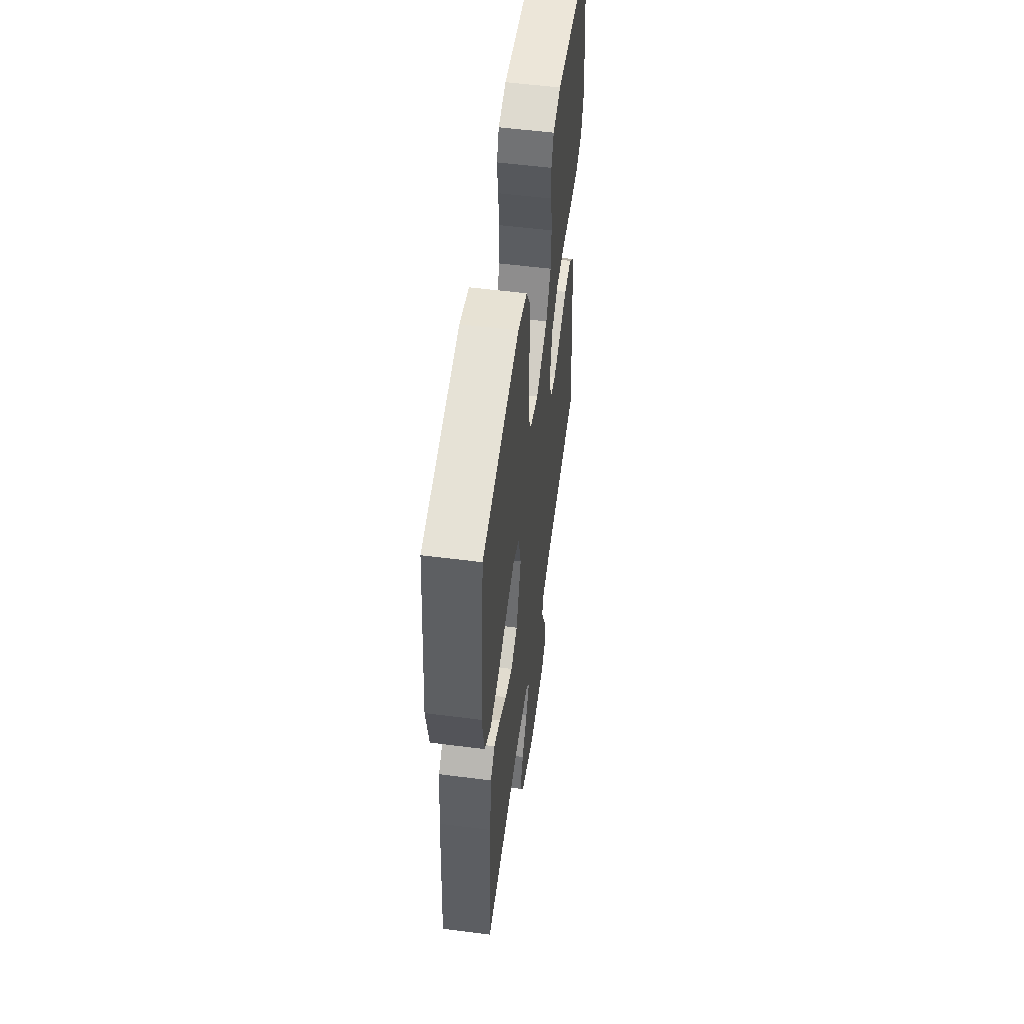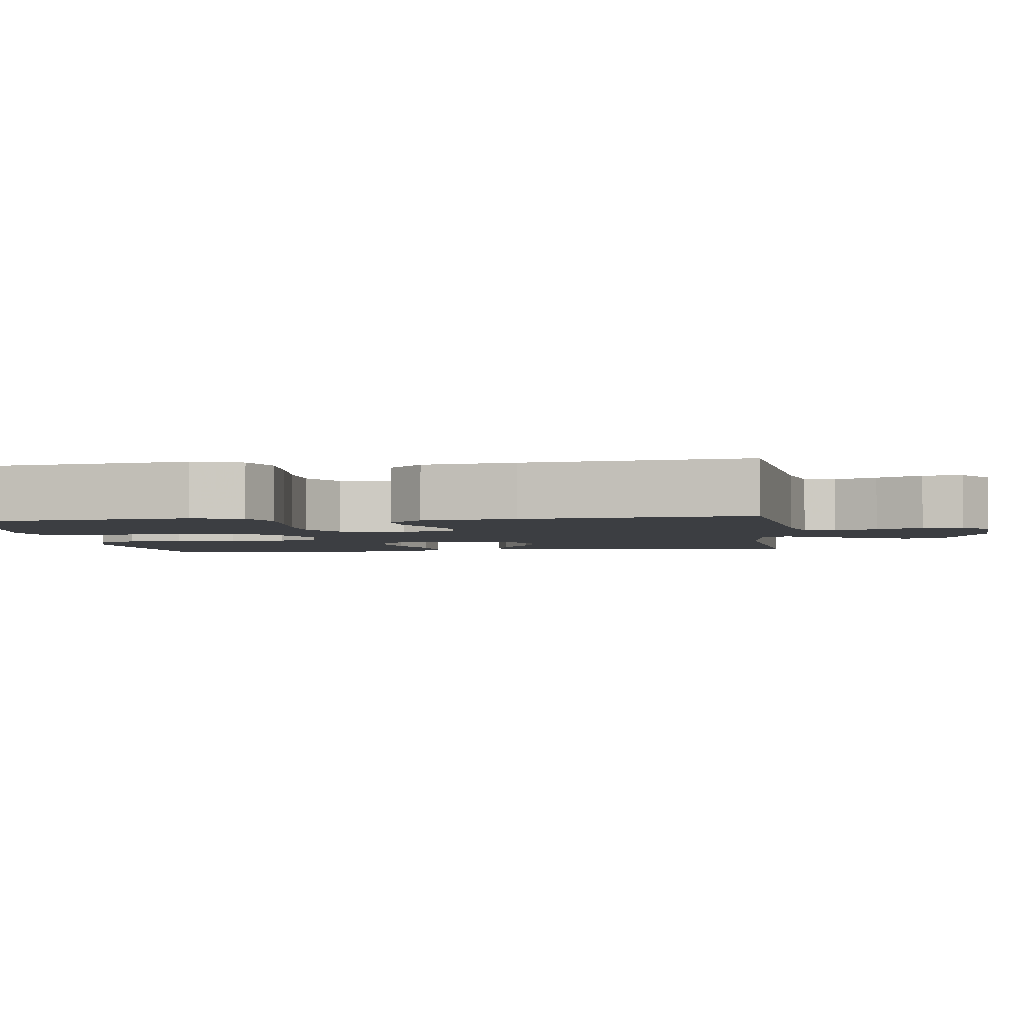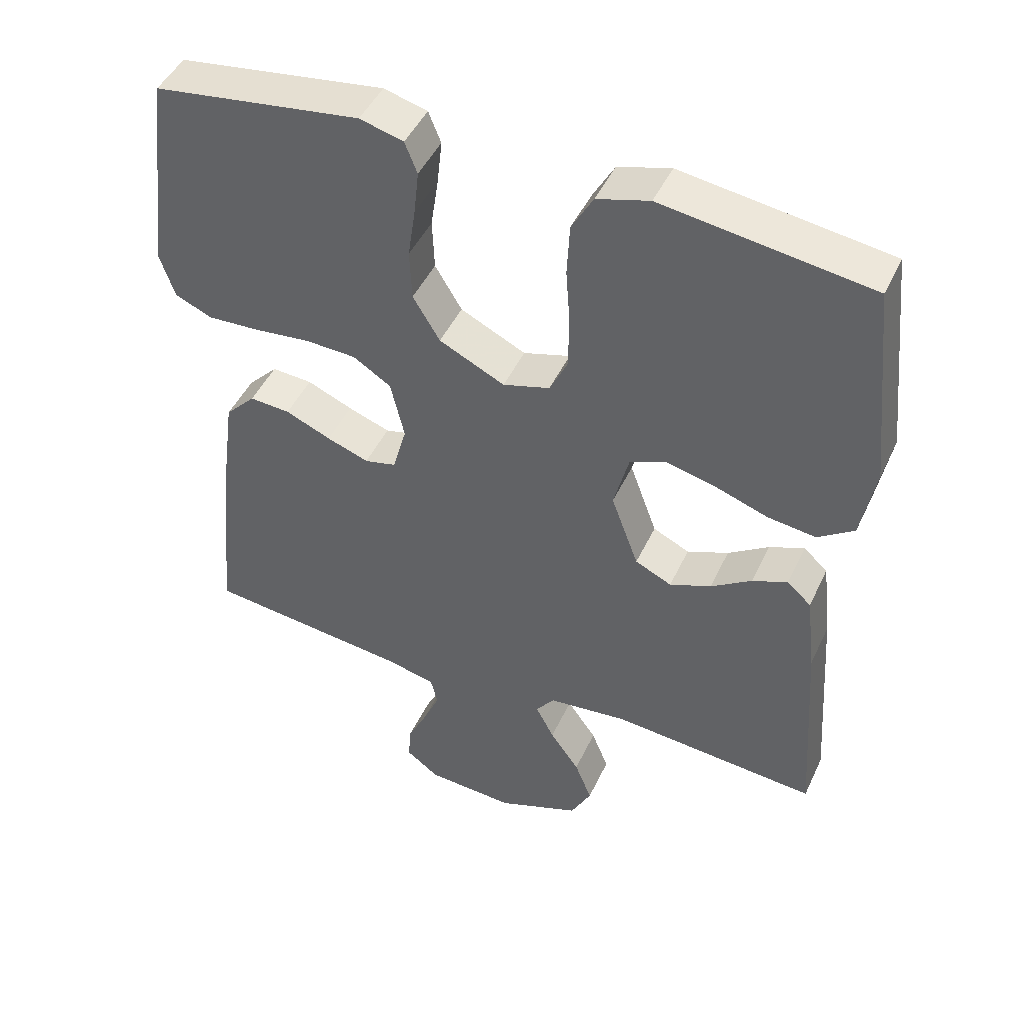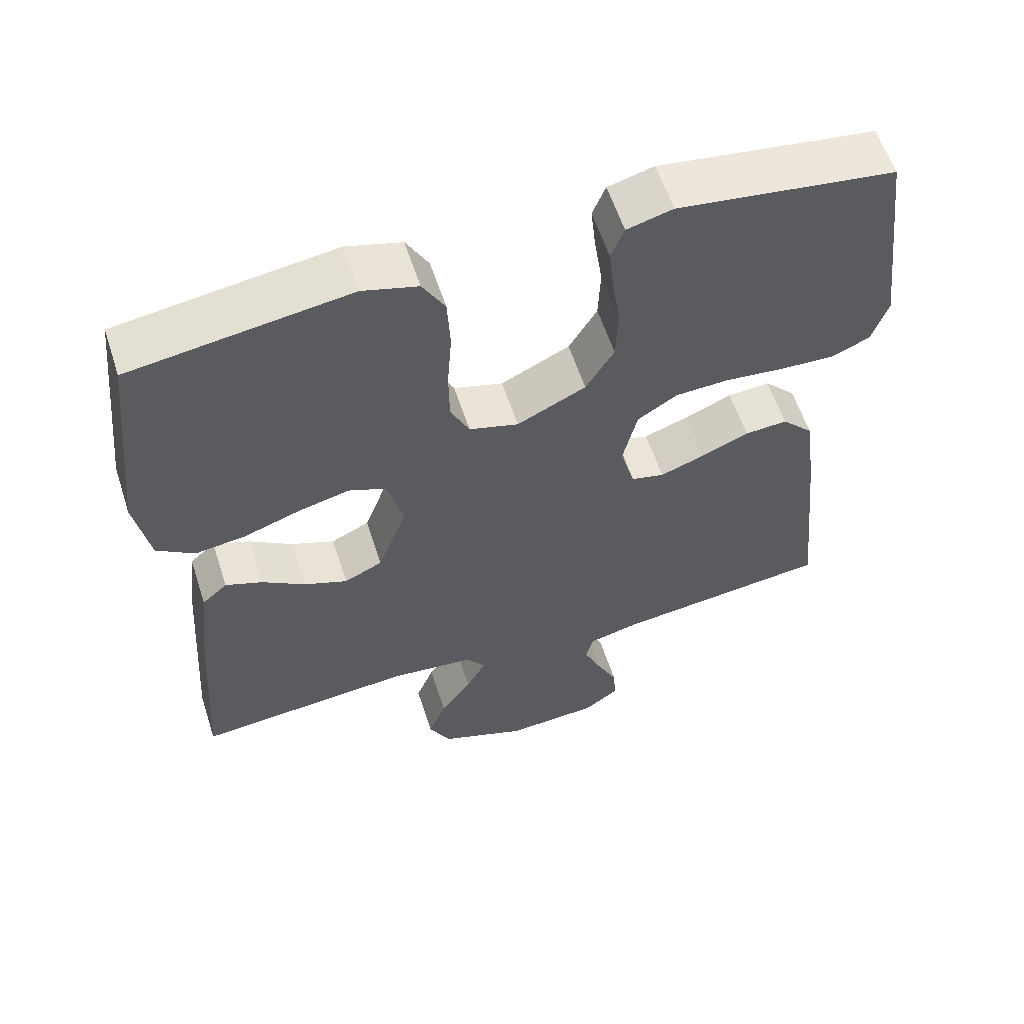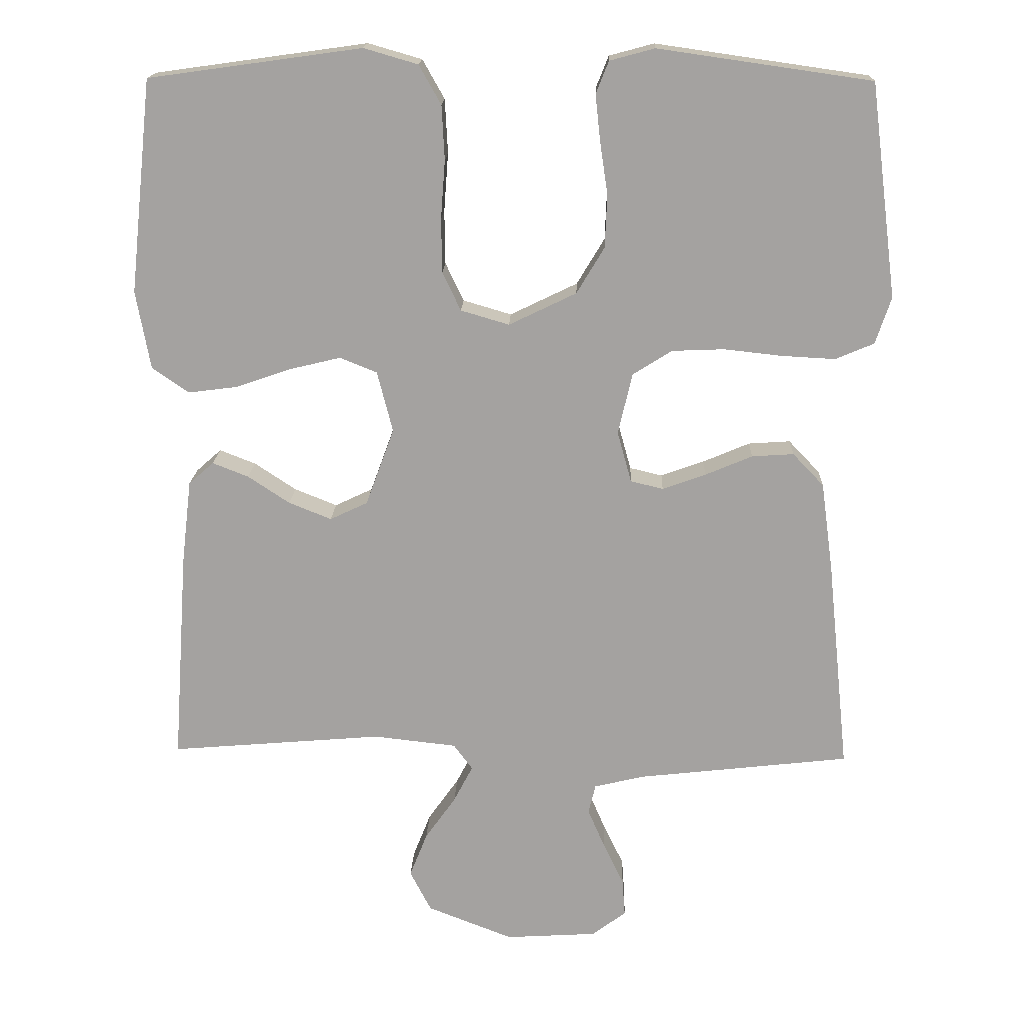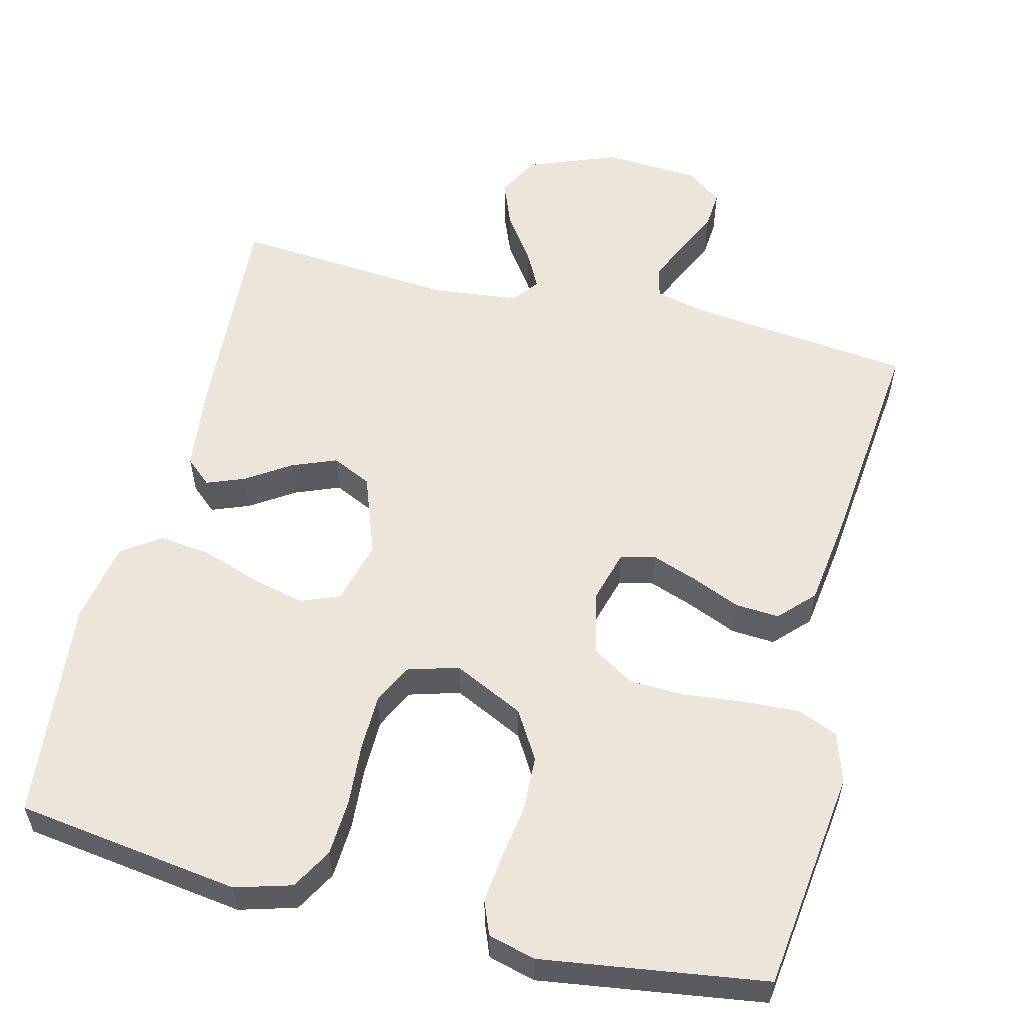
<metadata>
{"format":"obj","ext":"obj","renderer":"f3d","projection":"perspective","resolution":1024,"background":"white","views":[{"elev":55.4,"azim":-82.3,"up":"+Z"},{"elev":-3.2,"azim":97.6,"up":"+Y"},{"elev":46.6,"azim":-155.8,"up":"+Z"},{"elev":59.1,"azim":-18.0,"up":"+Z"},{"elev":17.0,"azim":2.1,"up":"+Z"},{"elev":56.3,"azim":14.0,"up":"+Y"}]}
</metadata>
<code>
v -0.5 0.07 0.5
v -0.2 0.07 0.542
v -0.124 0.07 0.52
v -0.093 0.07 0.465
v -0.089 0.07 0.389
v -0.095 0.07 0.307
v -0.094 0.07 0.231
v -0.068 0.07 0.177
v 0 0.07 0.157
v 0.095 0.07 0.203
v 0.134 0.07 0.268
v 0.137 0.07 0.342
v 0.126 0.07 0.416
v 0.119 0.07 0.481
v 0.137 0.07 0.526
v 0.2 0.07 0.543
v 0.5 0.07 0.5
v 0.538 0.07 0.2
v 0.516 0.07 0.134
v 0.462 0.07 0.111
v 0.387 0.07 0.115
v 0.305 0.07 0.124
v 0.231 0.07 0.121
v 0.176 0.07 0.086
v 0.156 0.07 0
v 0.176 0.07 -0.072
v 0.222 0.07 -0.083
v 0.283 0.07 -0.061
v 0.349 0.07 -0.033
v 0.408 0.07 -0.029
v 0.452 0.07 -0.075
v 0.469 0.07 -0.2
v 0.5 0.07 -0.5
v 0.2 0.07 -0.534
v 0.13 0.07 -0.551
v 0.12 0.07 -0.592
v 0.144 0.07 -0.648
v 0.173 0.07 -0.708
v 0.177 0.07 -0.761
v 0.129 0.07 -0.797
v 0 0.07 -0.805
v -0.121 0.07 -0.758
v -0.151 0.07 -0.7
v -0.126 0.07 -0.637
v -0.083 0.07 -0.576
v -0.056 0.07 -0.524
v -0.083 0.07 -0.488
v -0.2 0.07 -0.475
v -0.5 0.07 -0.5
v -0.479 0.07 -0.2
v -0.465 0.07 -0.082
v -0.43 0.07 -0.051
v -0.379 0.07 -0.071
v -0.32 0.07 -0.11
v -0.26 0.07 -0.134
v -0.207 0.07 -0.109
v -0.167 0.07 0
v -0.189 0.07 0.086
v -0.241 0.07 0.107
v -0.312 0.07 0.09
v -0.39 0.07 0.063
v -0.46 0.07 0.054
v -0.512 0.07 0.09
v -0.532 0.07 0.2
v -0.5 0 0.5
v -0.2 0 0.542
v -0.124 0 0.52
v -0.093 0 0.465
v -0.089 0 0.389
v -0.095 0 0.307
v -0.094 0 0.231
v -0.068 0 0.177
v 0 0 0.157
v 0.095 0 0.203
v 0.134 0 0.268
v 0.137 0 0.342
v 0.126 0 0.416
v 0.119 0 0.481
v 0.137 0 0.526
v 0.2 0 0.543
v 0.5 0 0.5
v 0.538 0 0.2
v 0.516 0 0.134
v 0.462 0 0.111
v 0.387 0 0.115
v 0.305 0 0.124
v 0.231 0 0.121
v 0.176 0 0.086
v 0.156 0 0
v 0.176 0 -0.072
v 0.222 0 -0.083
v 0.283 0 -0.061
v 0.349 0 -0.033
v 0.408 0 -0.029
v 0.452 0 -0.075
v 0.469 0 -0.2
v 0.5 0 -0.5
v 0.2 0 -0.534
v 0.13 0 -0.551
v 0.12 0 -0.592
v 0.144 0 -0.648
v 0.173 0 -0.708
v 0.177 0 -0.761
v 0.129 0 -0.797
v 0 0 -0.805
v -0.121 0 -0.758
v -0.151 0 -0.7
v -0.126 0 -0.637
v -0.083 0 -0.576
v -0.056 0 -0.524
v -0.083 0 -0.488
v -0.2 0 -0.475
v -0.5 0 -0.5
v -0.479 0 -0.2
v -0.465 0 -0.082
v -0.43 0 -0.051
v -0.379 0 -0.071
v -0.32 0 -0.11
v -0.26 0 -0.134
v -0.207 0 -0.109
v -0.167 0 0
v -0.189 0 0.086
v -0.241 0 0.107
v -0.312 0 0.09
v -0.39 0 0.063
v -0.46 0 0.054
v -0.512 0 0.09
v -0.532 0 0.2
f 60 61 62 63
f 59 60 63 64
f 51 52 53 54
f 51 54 55
f 48 49 50 51
f 47 48 51 55
f 46 47 55 56
f 42 43 44 45
f 42 45 46
f 41 42 46
f 40 41 46
f 37 38 39 40
f 36 37 40 46
f 35 36 46 56
f 31 32 33 34
f 28 29 30 31
f 27 28 31 34
f 26 27 34 35
f 19 20 21 22
f 19 22 23
f 18 19 23
f 17 18 23
f 16 17 23 24
f 12 13 14 15
f 12 15 16 24
f 3 4 5 6
f 3 6 7
f 2 3 7
f 59 64 1 2
f 58 59 2 7
f 57 58 7 8
f 56 57 8 9
f 25 26 35 56
f 25 56 9 10
f 11 12 24 25
f 10 11 25
f 127 126 125 124
f 128 127 124 123
f 118 117 116 115
f 119 118 115
f 115 114 113 112
f 119 115 112 111
f 120 119 111 110
f 109 108 107 106
f 110 109 106
f 110 106 105
f 110 105 104
f 104 103 102 101
f 110 104 101 100
f 120 110 100 99
f 98 97 96 95
f 95 94 93 92
f 98 95 92 91
f 99 98 91 90
f 86 85 84 83
f 87 86 83
f 87 83 82
f 87 82 81
f 88 87 81 80
f 79 78 77 76
f 88 80 79 76
f 70 69 68 67
f 71 70 67
f 71 67 66
f 66 65 128 123
f 71 66 123 122
f 72 71 122 121
f 73 72 121 120
f 120 99 90 89
f 74 73 120 89
f 89 88 76 75
f 89 75 74
f 1 65 66 2
f 2 66 67 3
f 3 67 68 4
f 4 68 69 5
f 5 69 70 6
f 6 70 71 7
f 7 71 72 8
f 8 72 73 9
f 9 73 74 10
f 10 74 75 11
f 11 75 76 12
f 12 76 77 13
f 13 77 78 14
f 14 78 79 15
f 15 79 80 16
f 16 80 81 17
f 17 81 82 18
f 18 82 83 19
f 19 83 84 20
f 20 84 85 21
f 21 85 86 22
f 22 86 87 23
f 23 87 88 24
f 24 88 89 25
f 25 89 90 26
f 26 90 91 27
f 27 91 92 28
f 28 92 93 29
f 29 93 94 30
f 30 94 95 31
f 31 95 96 32
f 32 96 97 33
f 33 97 98 34
f 34 98 99 35
f 35 99 100 36
f 36 100 101 37
f 37 101 102 38
f 38 102 103 39
f 39 103 104 40
f 40 104 105 41
f 41 105 106 42
f 42 106 107 43
f 43 107 108 44
f 44 108 109 45
f 45 109 110 46
f 46 110 111 47
f 47 111 112 48
f 48 112 113 49
f 49 113 114 50
f 50 114 115 51
f 51 115 116 52
f 52 116 117 53
f 53 117 118 54
f 54 118 119 55
f 55 119 120 56
f 56 120 121 57
f 57 121 122 58
f 58 122 123 59
f 59 123 124 60
f 60 124 125 61
f 61 125 126 62
f 62 126 127 63
f 63 127 128 64
f 64 128 65 1

</code>
